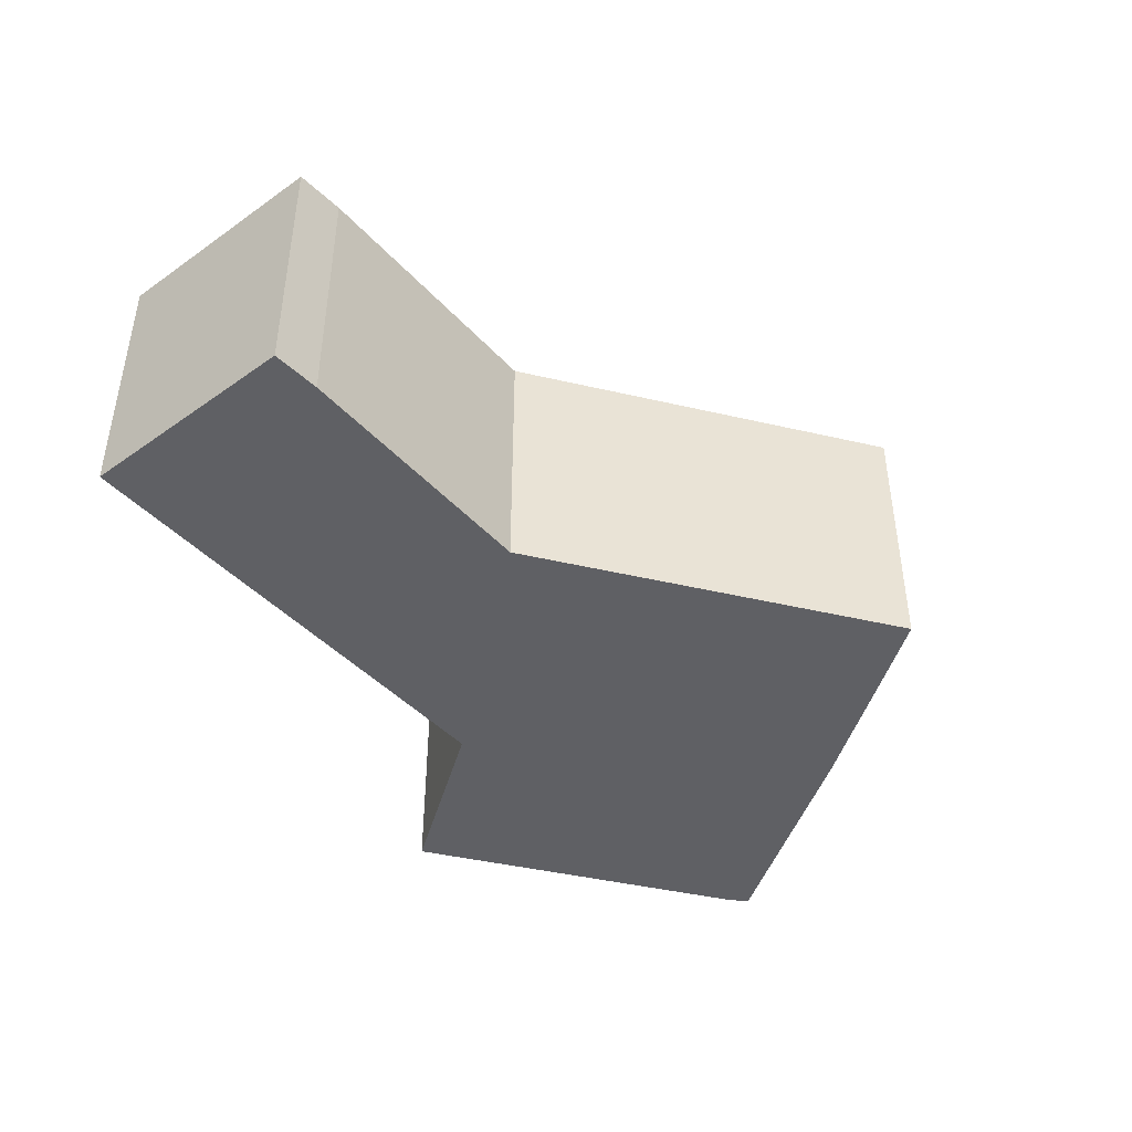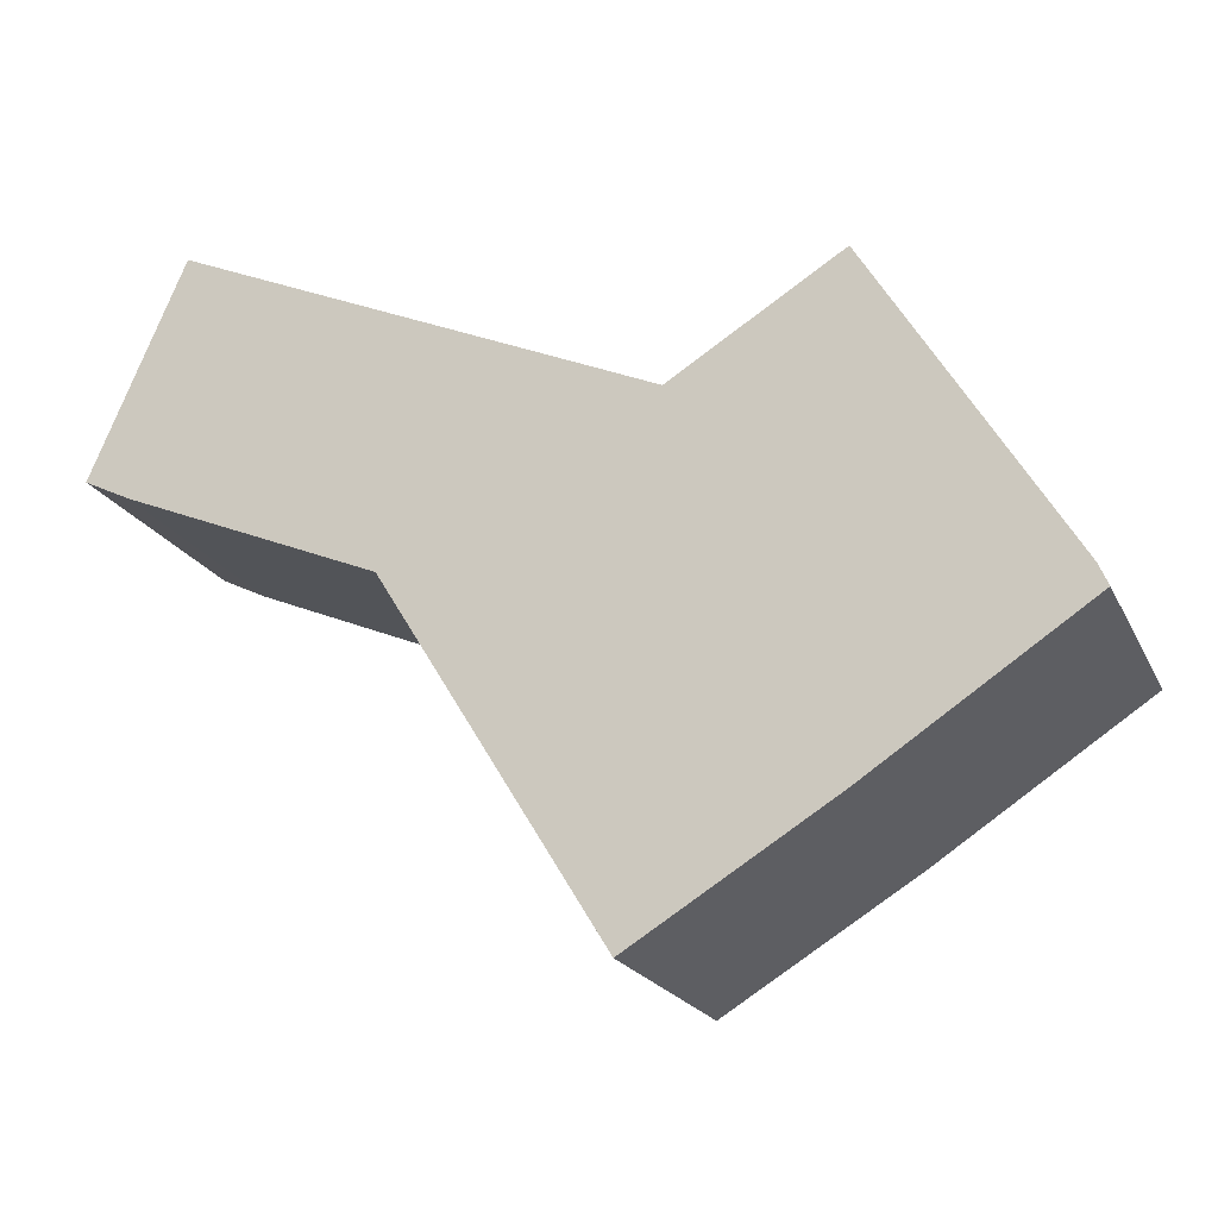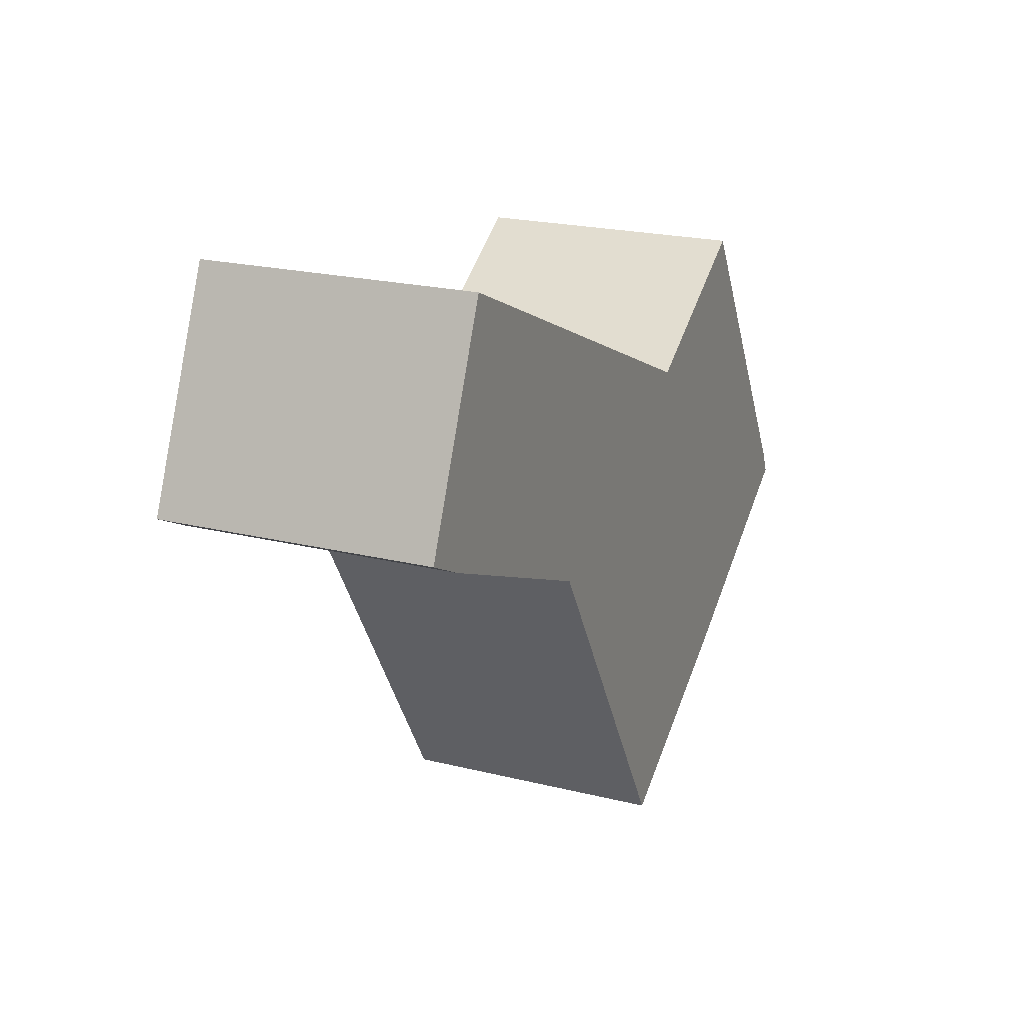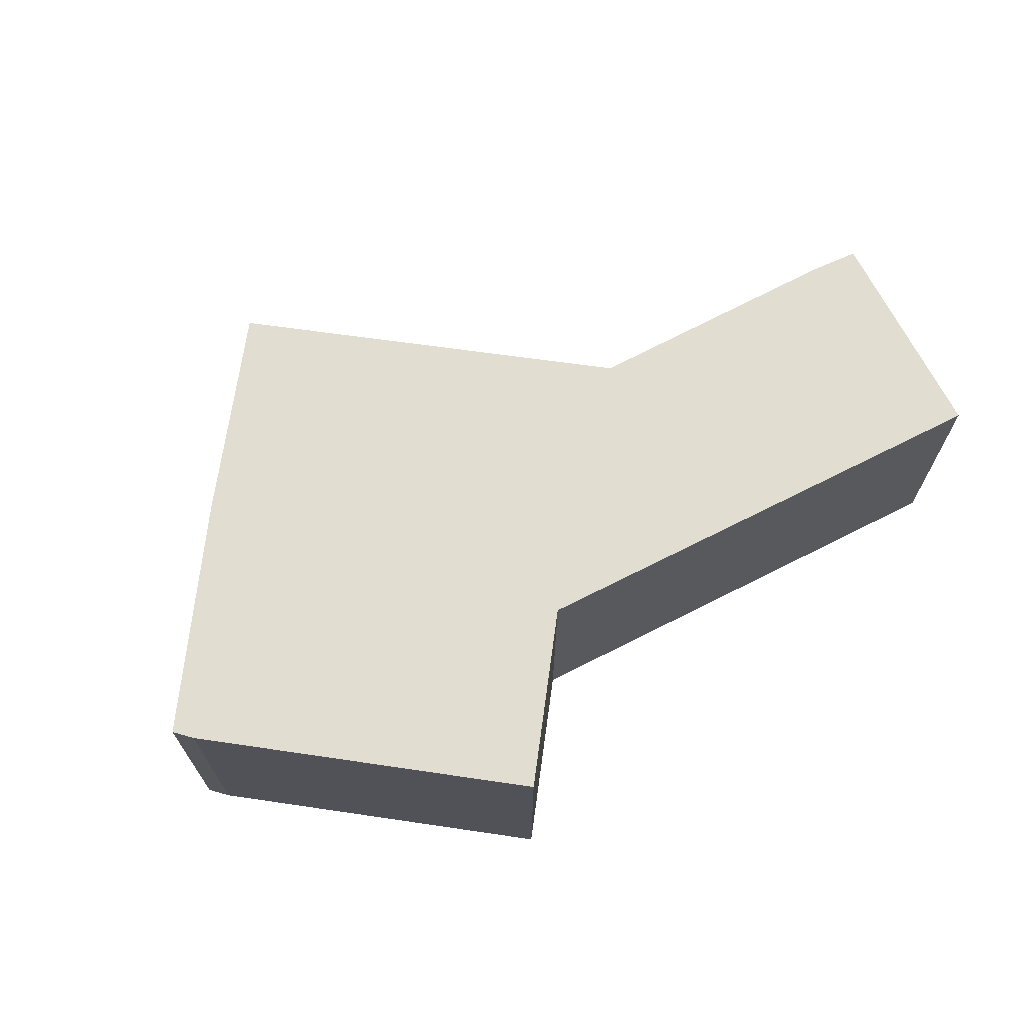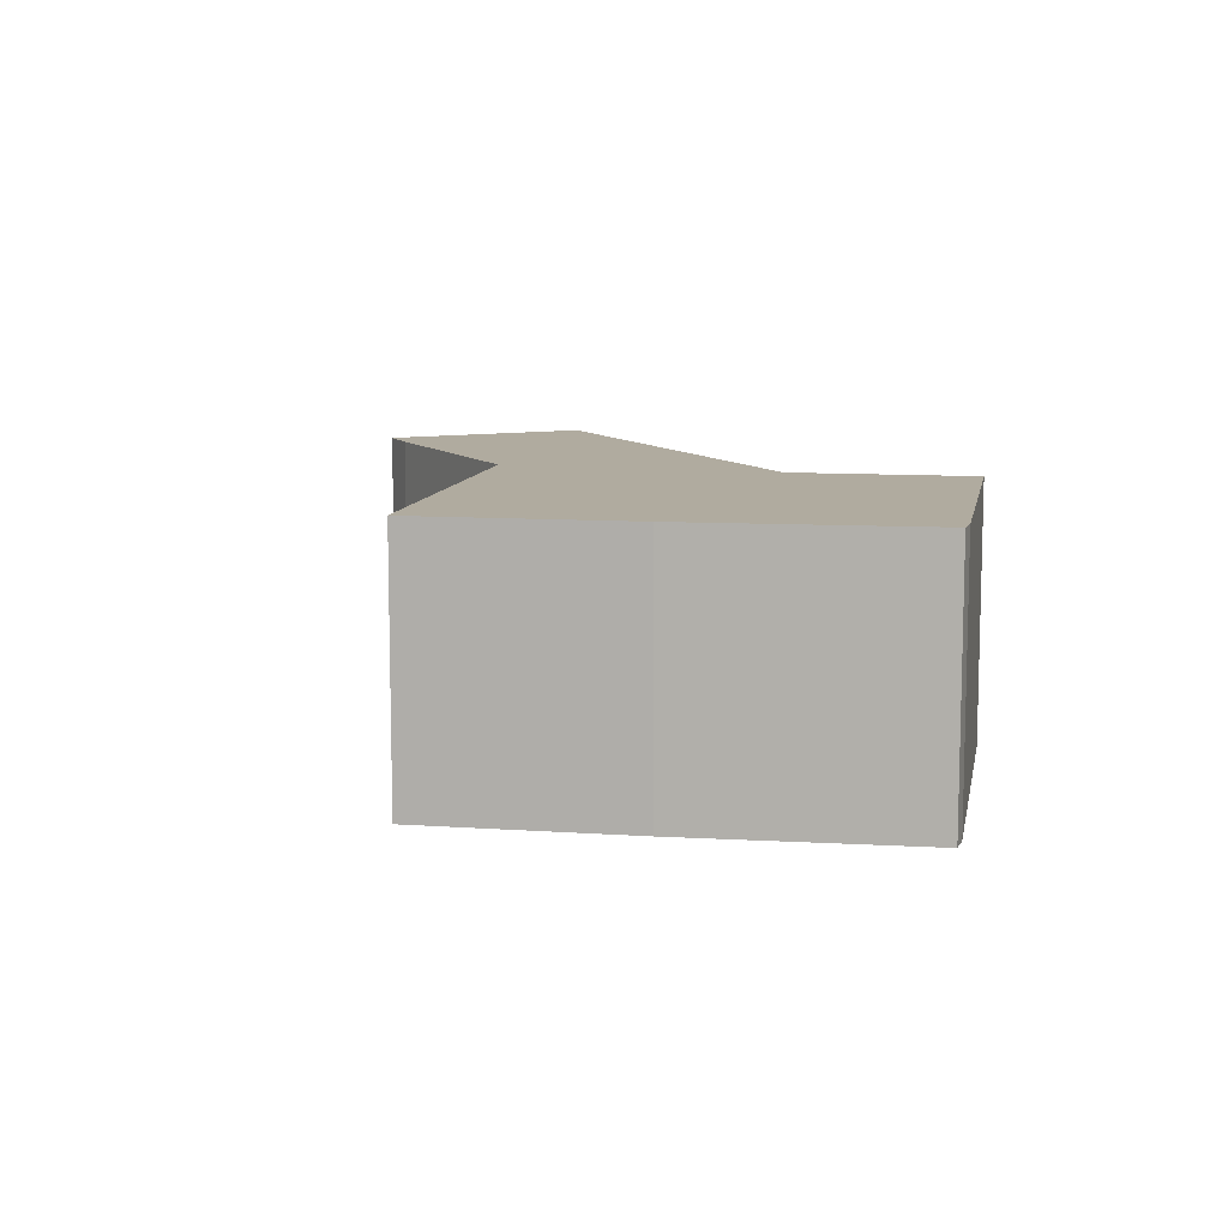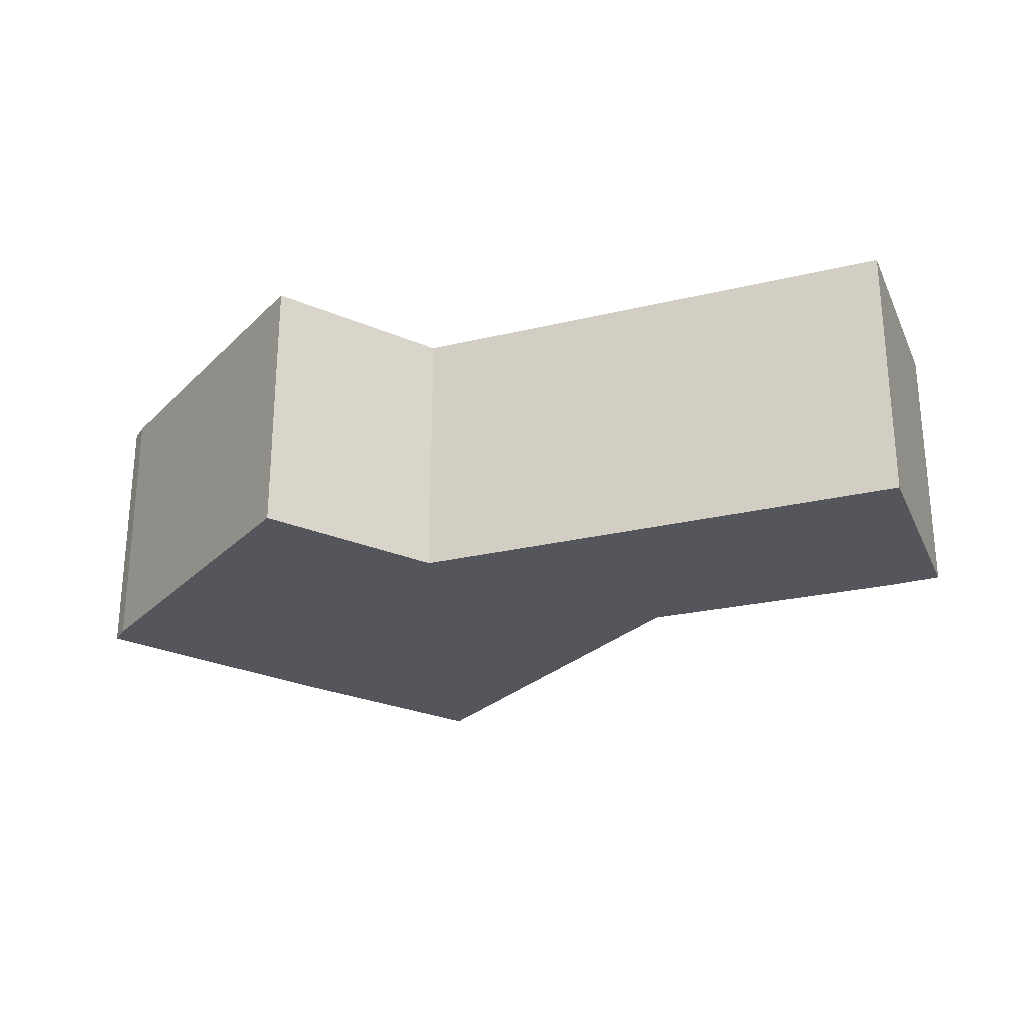
<metadata>
{"format":"obj","ext":"obj","renderer":"f3d","projection":"perspective","resolution":1024,"background":"white","views":[{"elev":-44.4,"azim":106.3,"up":"+Y"},{"elev":-20.2,"azim":-160.2,"up":"+Z"},{"elev":21.1,"azim":114.1,"up":"+Z"},{"elev":68.9,"azim":-50.5,"up":"+Y"},{"elev":9.7,"azim":-138.2,"up":"+Y"},{"elev":-26.3,"azim":-2.8,"up":"+Y"}]}
</metadata>
<code>
v  0.131 3.738 0.299
v  2.959 3.738 -1.958
v  0 3.738 2.289e-16
v  2.73 3.738 4.6
v  5.661 3.738 -3.621
v  5.045 3.738 3.174
v  8.68 3.738 1.291
v  11.5 3.738 5.984
v  12.14 3.738 2.733
v  12.31 3.738 2.816
v  12.77 3.738 3.043
v  12.64 3.738 3.349
v  0 0 0
v  0.131 -1.831e-17 0.299
v  2.73 -2.817e-16 4.6
v  5.045 -1.944e-16 3.174
v  11.5 -3.664e-16 5.984
v  12.77 -1.863e-16 3.043
v  12.64 -2.051e-16 3.349
v  12.14 -1.673e-16 2.733
v  12.31 -1.724e-16 2.816
v  8.68 -7.905e-17 1.291
v  5.661 2.217e-16 -3.621
v  2.959 1.199e-16 -1.958
g defaultobject
f 1 2 3
f 2 1 4
f 2 4 5
f 5 4 6
f 5 6 7
f 7 6 8
f 7 8 9
f 9 8 10
f 10 8 11
f 11 8 12
f 13 1 3
f 1 13 14
f 14 4 1
f 4 14 15
f 16 8 6
f 8 16 17
f 15 6 4
f 6 15 16
f 17 12 8
f 12 17 11
f 11 17 18
f 18 17 19
f 18 10 11
f 10 18 9
f 9 18 20
f 20 18 21
f 20 7 9
f 7 20 22
f 22 5 7
f 5 22 23
f 24 3 2
f 3 24 13
f 23 2 5
f 2 23 24
f 19 21 18
f 21 19 17
f 21 17 20
f 20 17 16
f 20 16 22
f 22 16 23
f 23 16 15
f 23 15 24
f 24 15 14
f 24 14 13

</code>
